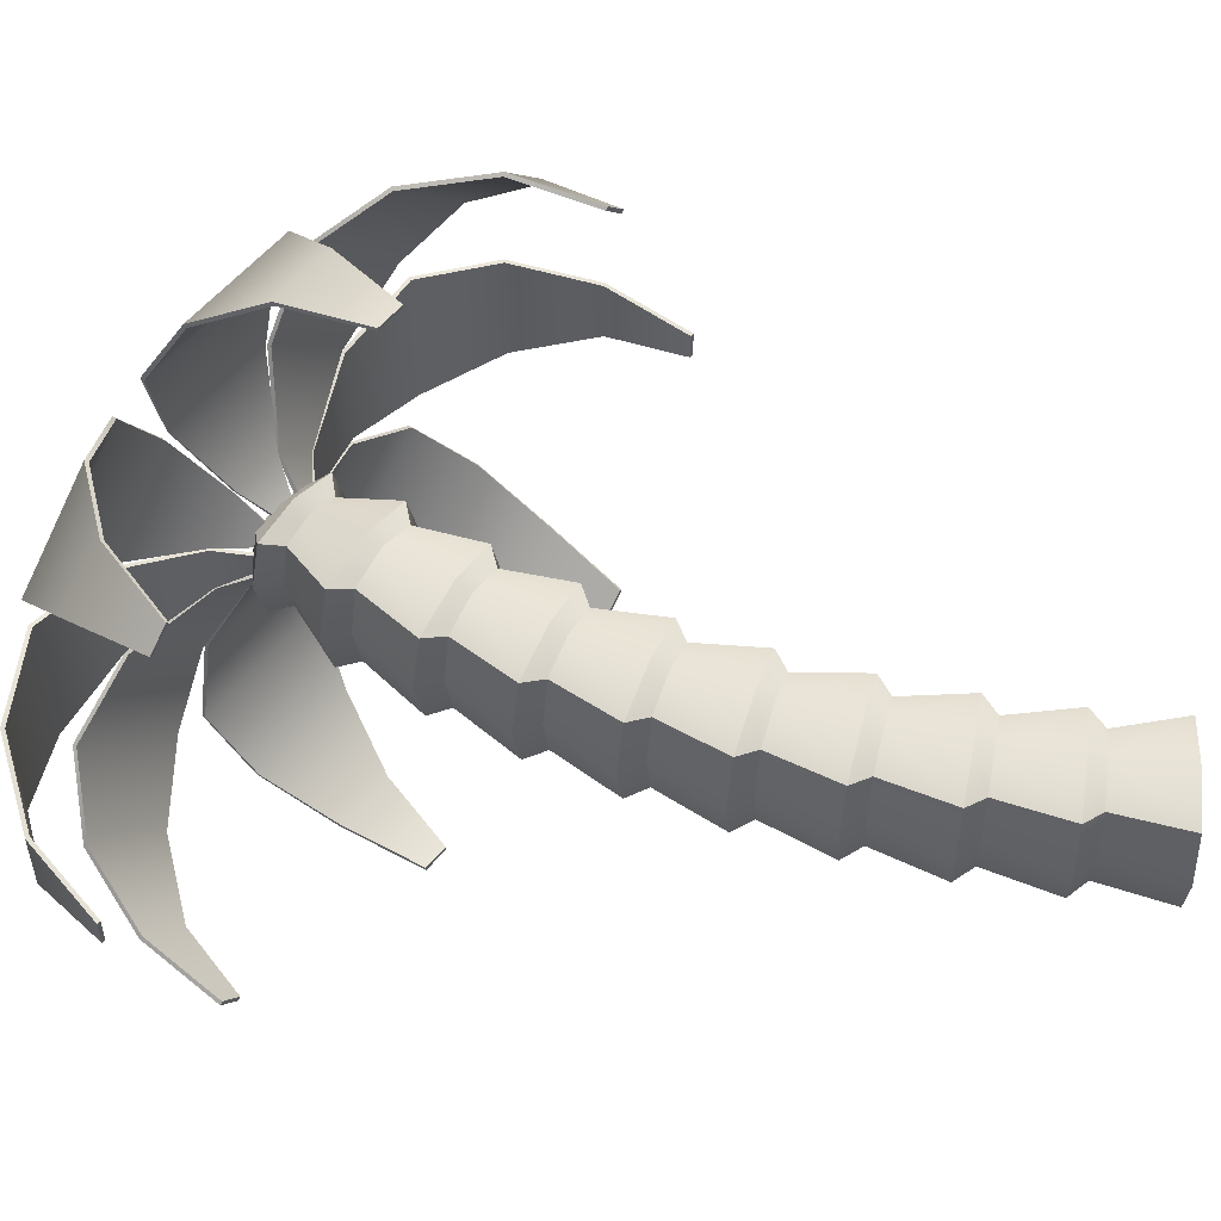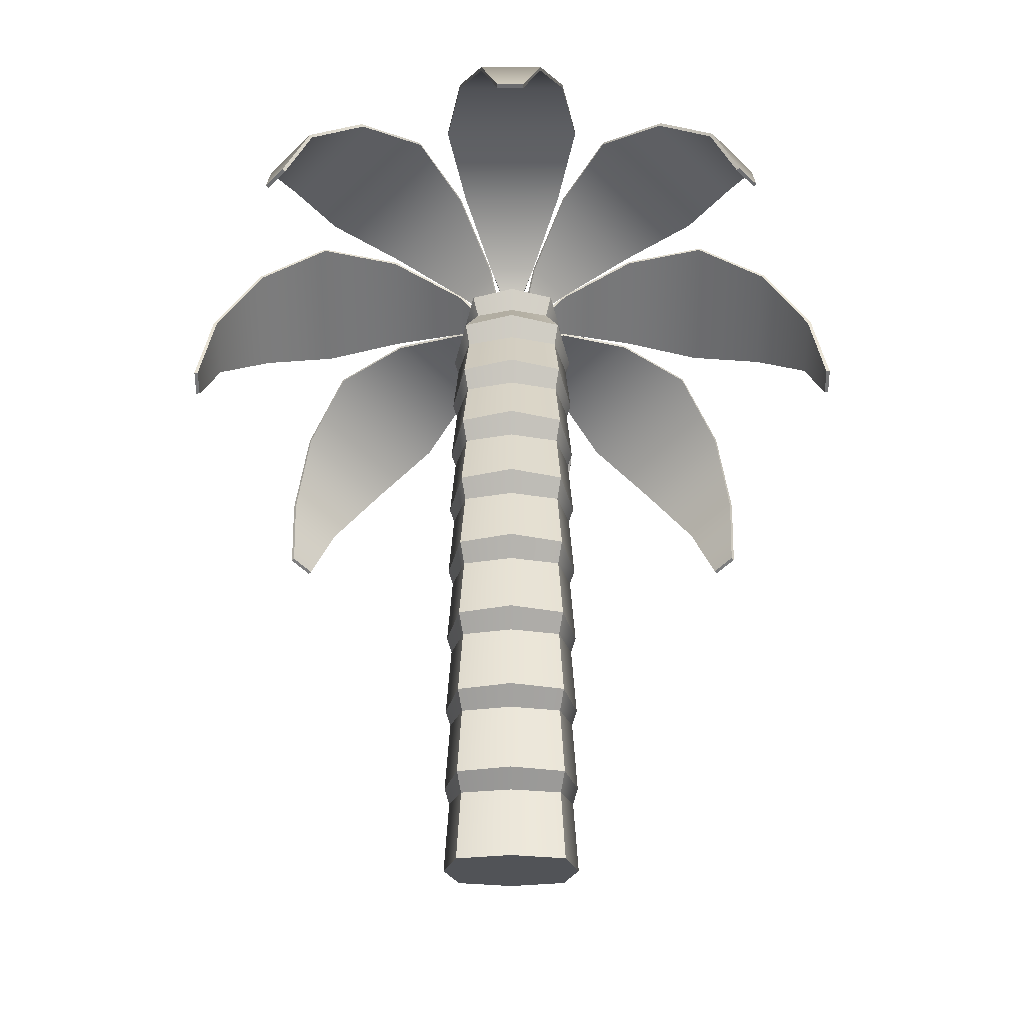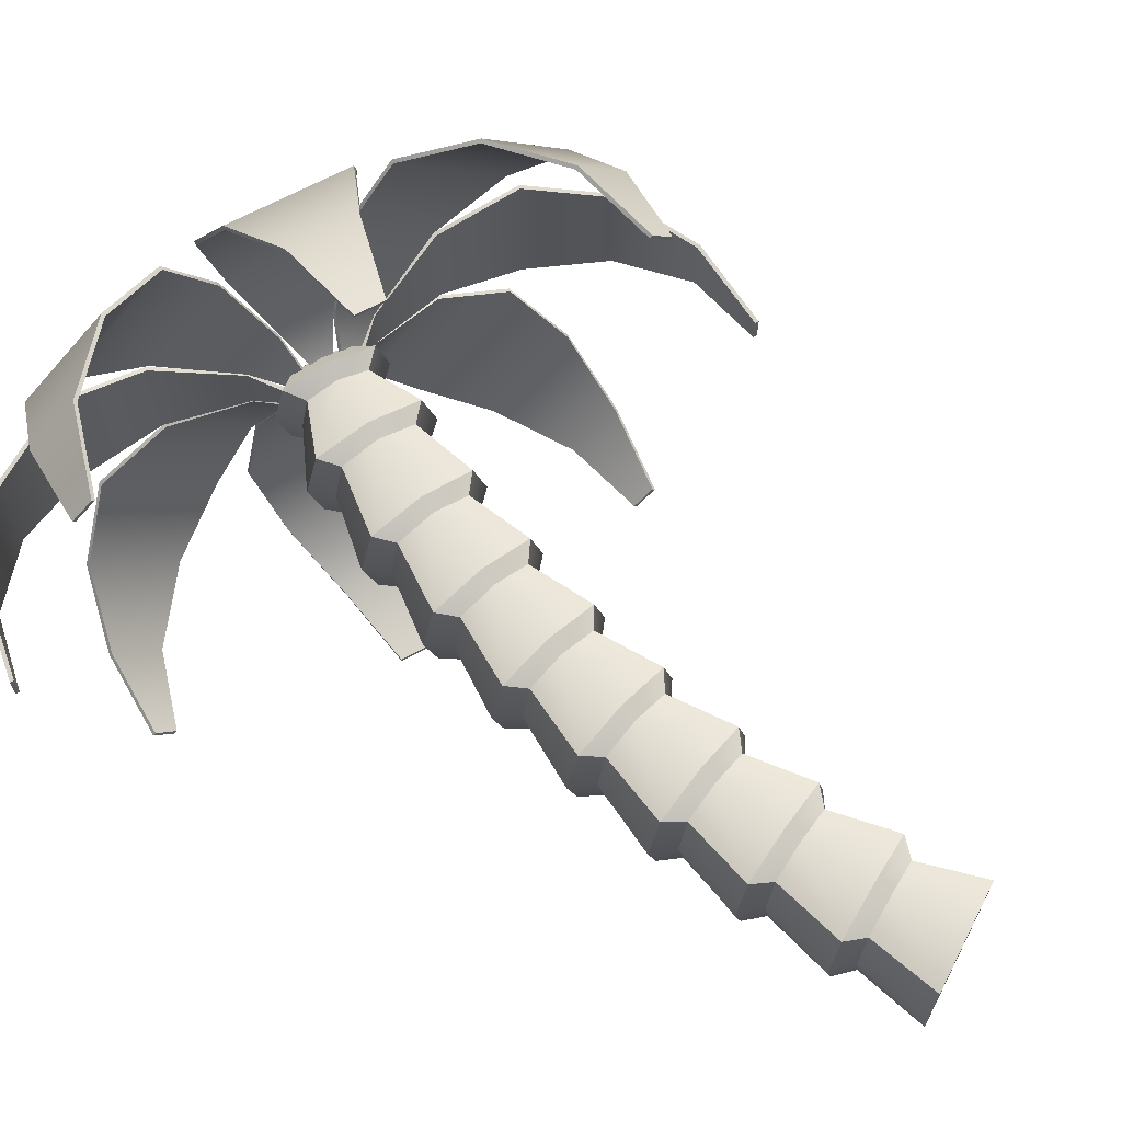
<metadata>
{"format":"obj","ext":"obj","renderer":"f3d","projection":"perspective","resolution":1024,"background":"white","views":[{"elev":54.1,"azim":-86.6,"up":"+Z"},{"elev":-22.2,"azim":-89.7,"up":"+Y"},{"elev":67.0,"azim":-62.8,"up":"+Z"}]}
</metadata>
<code>
g default
v -0.1185 6.812 1.041
v 1.88 6.263 1.041
v -0.1185 6.812 -1.041
v 1.88 6.263 -1.041
v 0.5743 8.048 0.9649
v 1.965 7.584 0.9649
v 0.5743 8.048 -0.9649
v 1.965 7.584 -0.9649
v 0.393 8.457 1.041
v 2.351 7.776 1.041
v 0.393 8.457 -1.041
v 2.351 7.776 -1.041
v -0.5187 5.136 1.041
v 1.512 4.722 1.041
v -0.5187 5.136 -1.041
v 1.512 4.722 -1.041
v 0.08976 6.416 0.9649
v 1.508 6.046 0.9649
v 0.08976 6.416 -0.9649
v 1.508 6.046 -0.9649
v -0.8059 3.437 1.041
v 1.248 3.16 1.041
v -0.8059 3.437 -1.041
v 1.248 3.16 -1.041
v -0.2844 4.754 0.9649
v 1.155 4.48 0.9649
v -0.2844 4.754 -0.9649
v 1.155 4.48 -0.9649
v -1.036 0 1.041
v 1.036 0 1.041
v -1.036 0 -1.041
v 1.036 0 -1.041
v -0.6956 1.376 0.9649
v 0.7679 1.296 0.9649
v -0.6956 1.376 -0.9649
v 0.7679 1.296 -0.9649
v -0.9787 1.722 1.041
v 1.089 1.583 1.041
v -0.9787 1.722 -1.041
v 1.089 1.583 -1.041
v -0.5466 3.072 0.9649
v 0.9083 2.895 0.9649
v -0.5466 3.072 -0.9649
v 0.9083 2.895 -0.9649
v 1.013 10.06 1.041
v 2.921 9.254 1.041
v 1.013 10.06 -1.041
v 2.921 9.254 -1.041
v 1.865 11.2 0.9649
v 3.181 10.55 0.9649
v 1.865 11.2 -0.9649
v 3.181 10.55 -0.9649
v 1.74 11.63 1.041
v 3.589 10.69 1.041
v 1.74 11.63 -1.041
v 3.589 10.69 -1.041
v 1.167 9.644 0.9649
v 2.523 9.089 0.9649
v 1.167 9.644 -0.9649
v 2.523 9.089 -0.9649
v 2.57 13.14 1.041
v 4.352 12.08 1.041
v 2.57 13.14 -1.041
v 4.352 12.08 -1.041
v 3.548 13.87 0.786
v 4.546 13.22 0.786
v 3.548 13.87 -0.786
v 4.546 13.22 -0.786
v 3.483 14.31 0.8965
v 4.963 13.31 0.8965
v 3.483 14.31 -0.8965
v 4.963 13.31 -0.8965
v 2.666 12.7 0.9649
v 3.935 11.97 0.9649
v 2.666 12.7 -0.9649
v 3.935 11.97 -0.9649
v 3.979 14.43 0.5549
v 4.886 13.8 0.5549
v 3.979 14.43 -0.5549
v 4.886 13.8 -0.5549
v 4.432 14.12 0.699
v 4.432 14.12 -0.699
v 4.223 13.81 -1.129
v 4.047 13.55 -0.99
v 3.461 12.61 -1.311
v 3.301 12.33 -1.215
v 2.665 11.16 -1.311
v 2.523 10.87 -1.215
v 1.967 9.659 -1.311
v 1.845 9.367 -1.215
v 1.372 8.117 -1.311
v 1.269 7.816 -1.215
v 0.8809 6.537 -1.311
v 0.7989 6.231 -1.215
v 0.4968 4.929 -1.311
v 0.4355 4.617 -1.215
v 0.2212 3.298 -1.311
v 0.1809 2.983 -1.215
v 0.05537 1.653 -1.311
v 0.03616 1.336 -1.215
v 0 1e-06 -1.311
v 0 1e-06 1.311
v 0.03616 1.336 1.215
v 0.05537 1.653 1.311
v 0.1809 2.983 1.215
v 0.2212 3.298 1.311
v 0.4355 4.617 1.215
v 0.4968 4.929 1.311
v 0.7989 6.231 1.215
v 0.8809 6.537 1.311
v 1.269 7.816 1.215
v 1.372 8.117 1.311
v 1.845 9.367 1.215
v 1.967 9.659 1.311
v 2.523 10.87 1.215
v 2.665 11.16 1.311
v 3.301 12.33 1.215
v 3.461 12.61 1.311
v 4.047 13.55 0.99
v 4.223 13.81 1.129
v 3.861 14.52 0
v 3.291 14.44 0
v 3.418 13.96 0
v 2.338 13.27 0
v 2.501 12.8 0
v 1.5 11.75 0
v 1.694 11.28 0
v 0.7659 10.17 0
v 0.991 9.717 0
v 0.1389 8.546 0
v 0.3939 8.108 0
v -0.3779 6.883 0
v -0.09426 6.464 0
v -0.7823 5.189 0
v -0.4712 4.79 0
v -1.072 3.473 0
v -0.7354 3.095 0
v -1.247 1.74 0
v -0.8855 1.386 0
v -1.305 1e-06 0
v 0 1e-06 0
v 1.305 1e-06 0
v 0.9578 1.286 0
v 1.358 1.565 0
v 1.097 2.872 0
v 1.515 3.124 0
v 1.342 4.445 0
v 1.776 4.668 0
v 1.692 5.998 0
v 2.14 6.192 0
v 2.145 7.524 0
v 2.605 7.688 0
v 2.699 9.017 0
v 3.169 9.149 0
v 3.352 10.47 0
v 3.829 10.57 0
v 4.1 11.87 0
v 4.583 11.94 0
v 4.676 13.13 0
v 5.155 13.18 0
v 5.004 13.72 0
v 4.486 14.19 0.3844
v 4.486 14.19 -0.3844
v 4.799 13.97 0
v 4.172 14.41 0
v 4.676 14.06 -0.2737
v 4.257 14.35 0.2409
v 4.299 14.32 -0.2793
v 4.718 14.03 0.2353
v 4.486 14.19 0
v 3.81 14.15 -0.09348
v 3.81 14.15 0.09348
v -2.976 15.84 -0.2708
v -2.976 15.84 0.2708
v -3.04 15.88 -0.2708
v -3.04 15.88 0.2708
v 3.883 14.13 -0.09348
v 3.883 14.13 0.09348
v 1.318 17.37 1.453
v 1.318 17.37 -1.453
v 1.344 17.44 -1.453
v 1.344 17.44 1.453
v -1.838 17.01 0.6334
v -1.838 17.01 -0.6334
v -1.879 17.08 -0.6334
v -1.879 17.08 0.6334
v -0.3019 17.56 1.138
v -0.3019 17.56 -1.138
v -0.3105 17.63 -1.138
v -0.3105 17.63 1.138
v 2.691 16.49 1.074
v 2.691 16.49 -1.074
v 2.744 16.54 -1.074
v 2.744 16.54 1.074
v 3.61 15.12 0.4914
v 3.61 15.12 -0.4914
v 3.675 15.16 -0.4914
v 3.675 15.16 0.4914
v 3.88 14.1 0.2995
v 3.989 14.03 0.4317
v -1.431 14.78 4.803
v -1.116 14.56 5.186
v -1.478 14.8 4.856
v -1.162 14.59 5.239
v 3.936 14.09 0.2496
v 4.045 14.02 0.3818
v 3.224 16.06 4.138
v 1.533 17.23 2.083
v 1.563 17.29 2.097
v 3.254 16.12 4.152
v 0.1669 15.63 5.25
v -0.5702 16.14 4.354
v -0.594 16.19 4.403
v 0.1431 15.68 5.299
v 1.767 16.13 4.932
v 0.4431 17.05 3.323
v 0.4464 17.11 3.358
v 1.77 16.2 4.967
v 3.983 15.6 2.717
v 2.733 16.46 1.198
v 2.783 16.52 1.188
v 4.033 15.65 2.707
v 4.193 14.72 1.221
v 3.622 15.12 0.5261
v 3.679 15.16 0.5034
v 4.251 14.76 1.198
v 4.159 13.91 0.5171
v 4.313 13.8 0.5171
v 2.613 11.98 7.064
v 3.059 11.68 7.064
v 2.611 11.98 7.138
v 3.056 11.67 7.138
v 4.173 13.93 0.4465
v 4.327 13.82 0.4465
v 6.134 14.05 4.399
v 3.742 15.7 4.399
v 3.783 15.76 4.418
v 6.175 14.11 4.418
v 4.271 12.79 6.791
v 3.229 13.51 6.791
v 3.245 13.54 6.86
v 4.287 12.82 6.86
v 5.438 13.6 5.838
v 3.566 14.89 5.838
v 3.598 14.94 5.887
v 5.47 13.64 5.887
v 5.853 14.31 2.769
v 4.085 15.53 2.769
v 4.127 15.59 2.754
v 5.895 14.37 2.754
v 5.031 14.14 1.235
v 4.222 14.7 1.235
v 4.261 14.76 1.203
v 5.069 14.2 1.203
v 4.482 13.69 0.4317
v 4.591 13.61 0.2995
v 6.788 9.101 5.186
v 7.103 8.883 4.803
v 6.829 9.067 5.239
v 7.144 8.849 4.856
v 4.455 13.74 0.3818
v 4.564 13.66 0.2496
v 8.343 12.52 2.083
v 6.652 13.69 4.138
v 6.704 13.74 4.152
v 8.395 12.57 2.097
v 8.07 10.17 4.354
v 7.333 10.68 5.25
v 7.389 10.68 5.299
v 8.126 10.17 4.403
v 8.56 11.44 3.323
v 7.236 12.35 4.932
v 7.297 12.38 4.967
v 8.621 11.47 3.358
v 7.205 13.37 1.198
v 5.955 14.24 2.717
v 5.988 14.3 2.707
v 7.238 13.44 1.188
v 5.631 13.73 0.5261
v 5.059 14.12 1.221
v 5.079 14.19 1.198
v 5.651 13.8 0.5034
v 4.313 13.8 -0.5171
v 4.159 13.91 -0.5171
v 3.059 11.68 -7.064
v 2.613 11.98 -7.064
v 3.056 11.67 -7.138
v 2.611 11.98 -7.138
v 4.327 13.82 -0.4465
v 4.173 13.93 -0.4465
v 3.742 15.7 -4.399
v 6.134 14.05 -4.399
v 6.175 14.11 -4.418
v 3.783 15.76 -4.418
v 3.229 13.51 -6.791
v 4.271 12.79 -6.791
v 4.287 12.82 -6.86
v 3.245 13.54 -6.86
v 3.566 14.89 -5.838
v 5.438 13.6 -5.838
v 5.47 13.64 -5.887
v 3.598 14.94 -5.887
v 4.085 15.53 -2.769
v 5.853 14.31 -2.769
v 5.895 14.37 -2.754
v 4.127 15.59 -2.754
v 4.222 14.7 -1.235
v 5.031 14.14 -1.235
v 5.069 14.2 -1.203
v 4.261 14.76 -1.203
v 3.989 14.03 -0.4317
v 3.88 14.1 -0.2995
v -1.116 14.56 -5.186
v -1.431 14.78 -4.803
v -1.162 14.59 -5.239
v -1.478 14.8 -4.856
v 4.045 14.02 -0.3818
v 3.936 14.09 -0.2496
v 1.533 17.23 -2.083
v 3.224 16.06 -4.138
v 3.254 16.12 -4.152
v 1.563 17.29 -2.097
v -0.5702 16.14 -4.354
v 0.1669 15.63 -5.25
v 0.1431 15.68 -5.299
v -0.594 16.19 -4.403
v 0.4431 17.05 -3.323
v 1.767 16.13 -4.932
v 1.77 16.2 -4.967
v 0.4464 17.11 -3.358
v 2.733 16.46 -1.198
v 3.983 15.6 -2.717
v 4.033 15.65 -2.707
v 2.783 16.52 -1.188
v 3.622 15.12 -0.5261
v 4.193 14.72 -1.221
v 4.251 14.76 -1.198
v 3.679 15.16 -0.5034
v 4.661 13.56 0.09348
v 4.661 13.56 -0.09348
v 8.648 7.816 0.2708
v 8.648 7.816 -0.2708
v 8.707 7.77 0.2708
v 8.707 7.77 -0.2708
v 4.617 13.62 0.09348
v 4.617 13.62 -0.09348
v 8.557 12.37 -1.453
v 8.557 12.37 1.453
v 8.615 12.42 1.453
v 8.615 12.42 -1.453
v 9.338 9.294 -0.6334
v 9.338 9.294 0.6334
v 9.411 9.279 0.6334
v 9.411 9.279 -0.6334
v 9.305 10.92 -1.138
v 9.305 10.92 1.138
v 9.378 10.94 1.138
v 9.378 10.94 -1.138
v 7.247 13.35 -1.074
v 7.247 13.35 1.074
v 7.277 13.41 1.074
v 7.277 13.41 -1.074
v 5.643 13.72 -0.4914
v 5.643 13.72 0.4914
v 5.655 13.79 0.4914
v 5.655 13.79 -0.4914
v 4.591 13.61 -0.2995
v 4.482 13.69 -0.4317
v 7.103 8.883 -4.803
v 6.788 9.101 -5.186
v 7.144 8.849 -4.856
v 6.829 9.067 -5.239
v 4.564 13.66 -0.2496
v 4.455 13.74 -0.3818
v 6.652 13.69 -4.138
v 8.343 12.52 -2.083
v 8.395 12.57 -2.097
v 6.704 13.74 -4.152
v 7.333 10.68 -5.25
v 8.07 10.17 -4.354
v 8.126 10.17 -4.403
v 7.389 10.68 -5.299
v 7.236 12.35 -4.932
v 8.56 11.44 -3.323
v 8.621 11.47 -3.358
v 7.297 12.38 -4.967
v 5.955 14.24 -2.717
v 7.205 13.37 -1.198
v 7.238 13.44 -1.188
v 5.988 14.3 -2.707
v 5.059 14.12 -1.221
v 5.631 13.73 -0.5261
v 5.651 13.8 -0.5034
v 5.079 14.19 -1.198
g PalmTree_GEO
f 1 110 111 5
f 93 3 7 92
f 132 1 5 131
f 2 150 151 6
f 5 111 112 9
f 92 7 11 91
f 131 5 9 130
f 6 151 152 10
f 13 108 109 17
f 95 15 19 94
f 134 13 17 133
f 14 148 149 18
f 17 109 110 1
f 94 19 3 93
f 133 17 1 132
f 18 149 150 2
f 21 106 107 25
f 97 23 27 96
f 136 21 25 135
f 22 146 147 26
f 25 107 108 13
f 96 27 15 95
f 135 25 13 134
f 26 147 148 14
f 29 102 103 33
f 101 31 35 100
f 140 29 33 139
f 30 142 143 34
f 33 103 104 37
f 100 35 39 99
f 139 33 37 138
f 34 143 144 38
f 37 104 105 41
f 99 39 43 98
f 138 37 41 137
f 38 144 145 42
f 41 105 106 21
f 98 43 23 97
f 137 41 21 136
f 42 145 146 22
f 45 114 115 49
f 89 47 51 88
f 128 45 49 127
f 46 154 155 50
f 49 115 116 53
f 88 51 55 87
f 127 49 53 126
f 50 155 156 54
f 9 112 113 57
f 91 11 59 90
f 130 9 57 129
f 10 152 153 58
f 57 113 114 45
f 90 59 47 89
f 129 57 45 128
f 58 153 154 46
f 61 118 119 65
f 85 63 67 84
f 124 61 65 123
f 62 158 159 66
f 65 119 120 69
f 84 67 71 83
f 123 65 69 122
f 66 159 160 70
f 53 116 117 73
f 87 55 75 86
f 126 53 73 125
f 54 156 157 74
f 73 117 118 61
f 86 75 63 85
f 125 73 61 124
f 74 157 158 62
f 69 120 81 77
f 83 71 79 82
f 122 69 77 121
f 70 160 161 78
f 162 170 165 167
f 102 29 140 141
f 72 83 82 80
f 68 84 83 72
f 64 85 84 68
f 76 86 85 64
f 56 87 86 76
f 52 88 87 56
f 48 89 88 52
f 60 90 89 48
f 12 91 90 60
f 8 92 91 12
f 4 93 92 8
f 20 94 93 4
f 16 95 94 20
f 28 96 95 16
f 24 97 96 28
f 44 98 97 24
f 40 99 98 44
f 36 100 99 40
f 32 101 100 36
f 30 102 141 142
f 103 102 30 34
f 104 103 34 38
f 105 104 38 42
f 106 105 42 22
f 107 106 22 26
f 108 107 26 14
f 109 108 14 18
f 110 109 18 2
f 111 110 2 6
f 112 111 6 10
f 113 112 10 58
f 114 113 58 46
f 115 114 46 50
f 116 115 50 54
f 117 116 54 74
f 118 117 74 62
f 119 118 62 66
f 120 119 66 70
f 81 120 70 78
f 71 122 121 79
f 67 123 122 71
f 63 124 123 67
f 75 125 124 63
f 55 126 125 75
f 51 127 126 55
f 47 128 127 51
f 59 129 128 47
f 11 130 129 59
f 7 131 130 11
f 3 132 131 7
f 19 133 132 3
f 15 134 133 19
f 27 135 134 15
f 23 136 135 27
f 43 137 136 23
f 39 138 137 43
f 35 139 138 39
f 31 140 139 35
f 141 140 31 101
f 142 141 101 32
f 143 142 32 36
f 144 143 36 40
f 145 144 40 44
f 146 145 44 24
f 147 146 24 28
f 148 147 28 16
f 149 148 16 20
f 150 149 20 4
f 151 150 4 8
f 152 151 8 12
f 153 152 12 60
f 154 153 60 48
f 155 154 48 52
f 156 155 52 56
f 157 156 56 76
f 158 157 76 64
f 159 158 64 68
f 160 159 68 72
f 161 160 72 80
f 169 164 170 162
f 170 164 166 163
f 165 170 163 168
f 81 78 169 162
f 78 161 164 169
f 161 80 166 164
f 80 82 163 166
f 82 79 168 163
f 79 121 165 168
f 121 77 167 165
f 77 81 162 167
f 171 172 195 196
f 173 174 176 175
f 197 198 178 177
f 177 178 172 171
f 172 178 198 195
f 177 171 196 197
f 180 179 187 188
f 181 180 188 189
f 189 190 182 181
f 179 182 190 187
f 184 183 174 173
f 185 184 173 175
f 175 176 186 185
f 183 186 176 174
f 188 187 183 184
f 189 188 184 185
f 185 186 190 189
f 187 190 186 183
f 192 191 179 180
f 193 192 180 181
f 181 182 194 193
f 191 194 182 179
f 196 195 191 192
f 197 196 192 193
f 193 194 198 197
f 195 198 194 191
f 199 200 223 224
f 201 202 204 203
f 225 226 206 205
f 205 206 200 199
f 200 206 226 223
f 205 199 224 225
f 208 207 215 216
f 209 208 216 217
f 217 218 210 209
f 207 210 218 215
f 212 211 202 201
f 213 212 201 203
f 203 204 214 213
f 211 214 204 202
f 216 215 211 212
f 217 216 212 213
f 213 214 218 217
f 215 218 214 211
f 220 219 207 208
f 221 220 208 209
f 209 210 222 221
f 219 222 210 207
f 224 223 219 220
f 225 224 220 221
f 221 222 226 225
f 223 226 222 219
f 227 228 251 252
f 229 230 232 231
f 253 254 234 233
f 233 234 228 227
f 228 234 254 251
f 233 227 252 253
f 236 235 243 244
f 237 236 244 245
f 245 246 238 237
f 235 238 246 243
f 240 239 230 229
f 241 240 229 231
f 231 232 242 241
f 239 242 232 230
f 244 243 239 240
f 245 244 240 241
f 241 242 246 245
f 243 246 242 239
f 248 247 235 236
f 249 248 236 237
f 237 238 250 249
f 247 250 238 235
f 252 251 247 248
f 253 252 248 249
f 249 250 254 253
f 251 254 250 247
f 255 256 279 280
f 257 258 260 259
f 281 282 262 261
f 261 262 256 255
f 256 262 282 279
f 261 255 280 281
f 264 263 271 272
f 265 264 272 273
f 273 274 266 265
f 263 266 274 271
f 268 267 258 257
f 269 268 257 259
f 259 260 270 269
f 267 270 260 258
f 272 271 267 268
f 273 272 268 269
f 269 270 274 273
f 271 274 270 267
f 276 275 263 264
f 277 276 264 265
f 265 266 278 277
f 275 278 266 263
f 280 279 275 276
f 281 280 276 277
f 277 278 282 281
f 279 282 278 275
f 283 284 307 308
f 285 286 288 287
f 309 310 290 289
f 289 290 284 283
f 284 290 310 307
f 289 283 308 309
f 292 291 299 300
f 293 292 300 301
f 301 302 294 293
f 291 294 302 299
f 296 295 286 285
f 297 296 285 287
f 287 288 298 297
f 295 298 288 286
f 300 299 295 296
f 301 300 296 297
f 297 298 302 301
f 299 302 298 295
f 304 303 291 292
f 305 304 292 293
f 293 294 306 305
f 303 306 294 291
f 308 307 303 304
f 309 308 304 305
f 305 306 310 309
f 307 310 306 303
f 311 312 335 336
f 313 314 316 315
f 337 338 318 317
f 317 318 312 311
f 312 318 338 335
f 317 311 336 337
f 320 319 327 328
f 321 320 328 329
f 329 330 322 321
f 319 322 330 327
f 324 323 314 313
f 325 324 313 315
f 315 316 326 325
f 323 326 316 314
f 328 327 323 324
f 329 328 324 325
f 325 326 330 329
f 327 330 326 323
f 332 331 319 320
f 333 332 320 321
f 321 322 334 333
f 331 334 322 319
f 336 335 331 332
f 337 336 332 333
f 333 334 338 337
f 335 338 334 331
f 339 340 363 364
f 341 342 344 343
f 365 366 346 345
f 345 346 340 339
f 340 346 366 363
f 345 339 364 365
f 348 347 355 356
f 349 348 356 357
f 357 358 350 349
f 347 350 358 355
f 352 351 342 341
f 353 352 341 343
f 343 344 354 353
f 351 354 344 342
f 356 355 351 352
f 357 356 352 353
f 353 354 358 357
f 355 358 354 351
f 360 359 347 348
f 361 360 348 349
f 349 350 362 361
f 359 362 350 347
f 364 363 359 360
f 365 364 360 361
f 361 362 366 365
f 363 366 362 359
f 367 368 391 392
f 369 370 372 371
f 393 394 374 373
f 373 374 368 367
f 368 374 394 391
f 373 367 392 393
f 376 375 383 384
f 377 376 384 385
f 385 386 378 377
f 375 378 386 383
f 380 379 370 369
f 381 380 369 371
f 371 372 382 381
f 379 382 372 370
f 384 383 379 380
f 385 384 380 381
f 381 382 386 385
f 383 386 382 379
f 388 387 375 376
f 389 388 376 377
f 377 378 390 389
f 387 390 378 375
f 392 391 387 388
f 393 392 388 389
f 389 390 394 393
f 391 394 390 387

</code>
